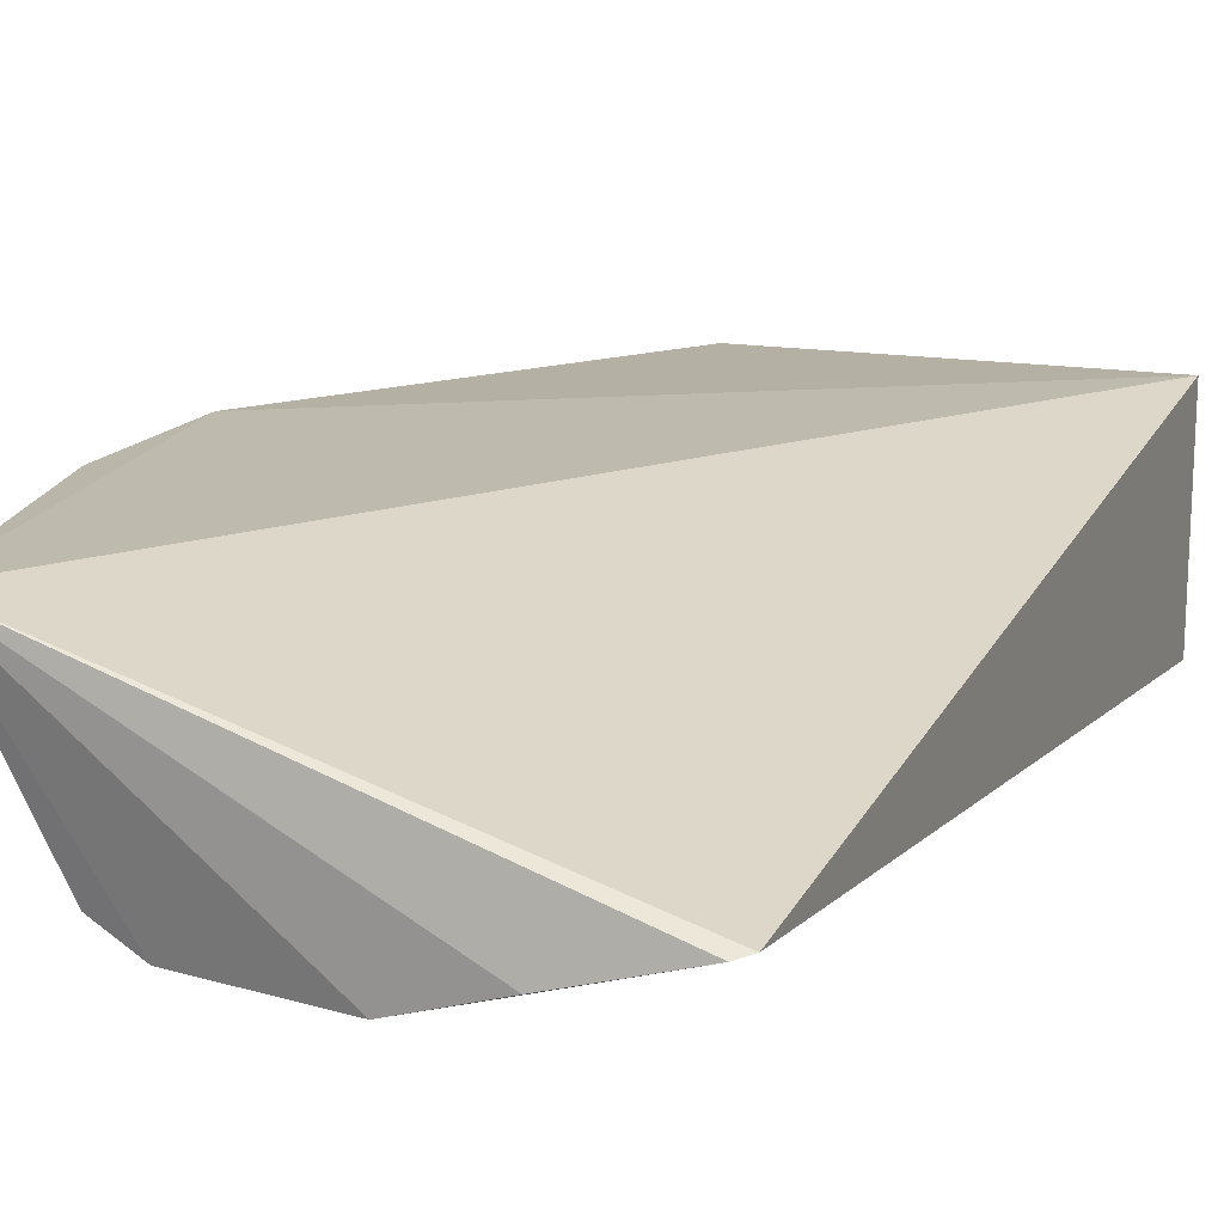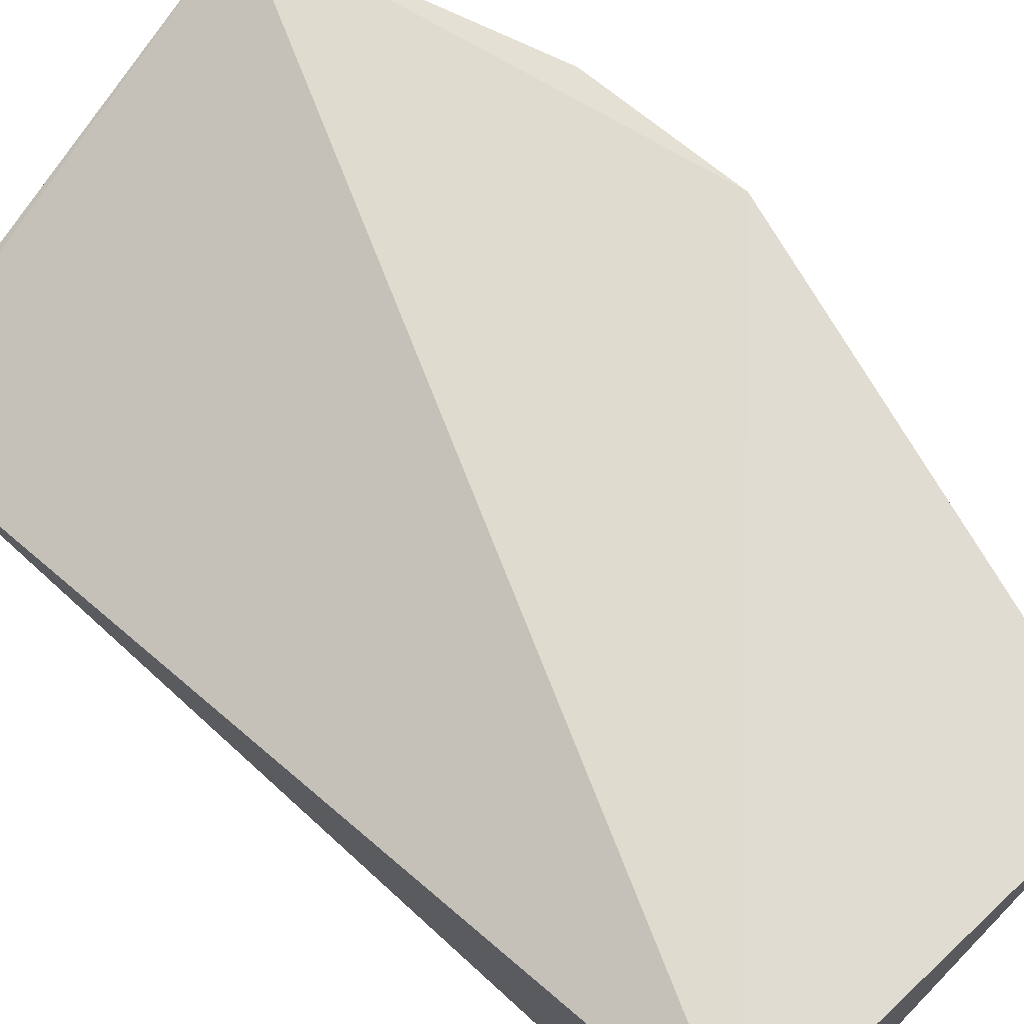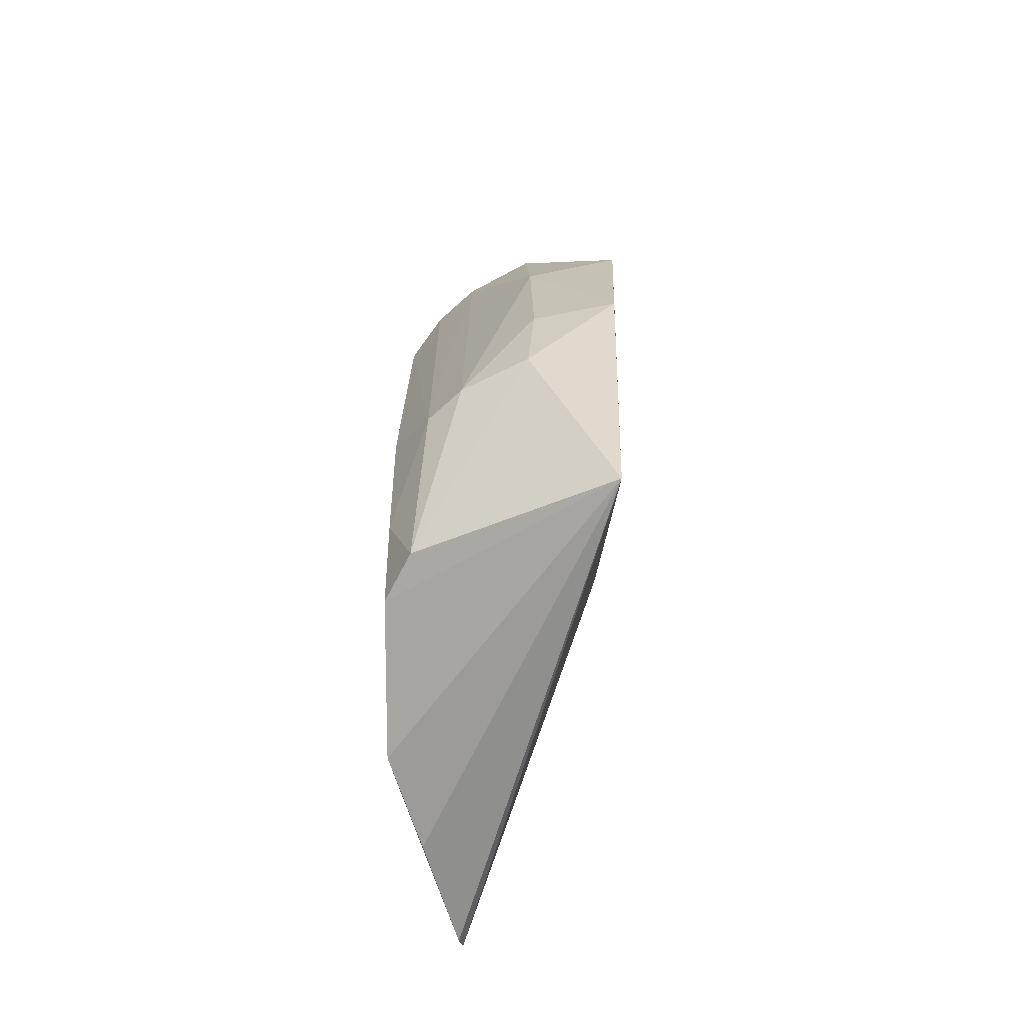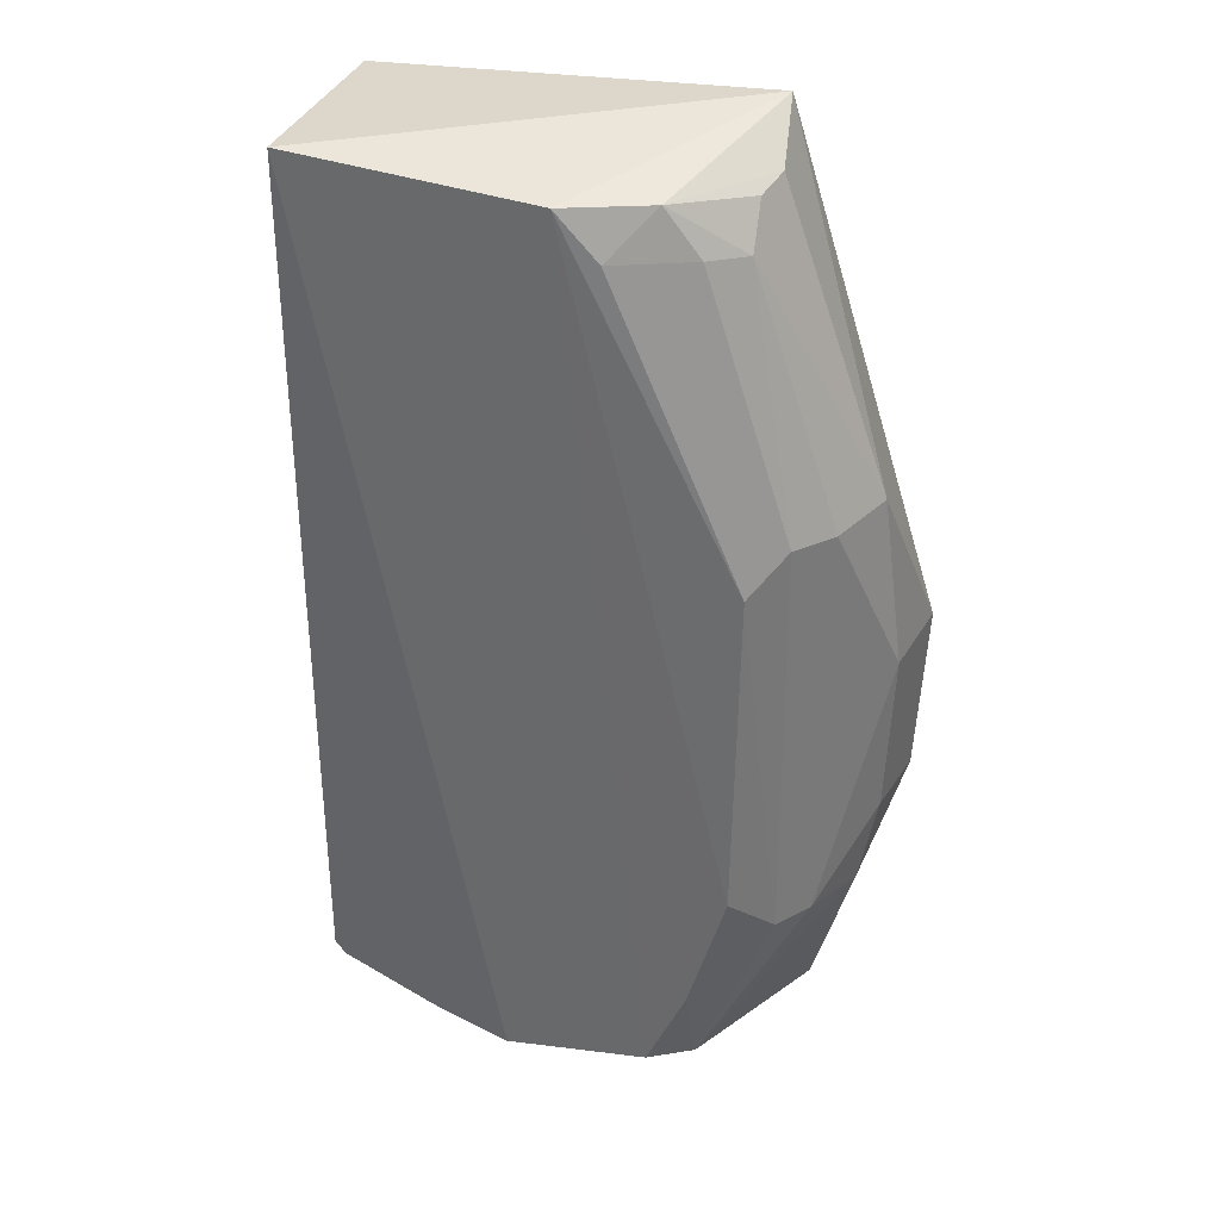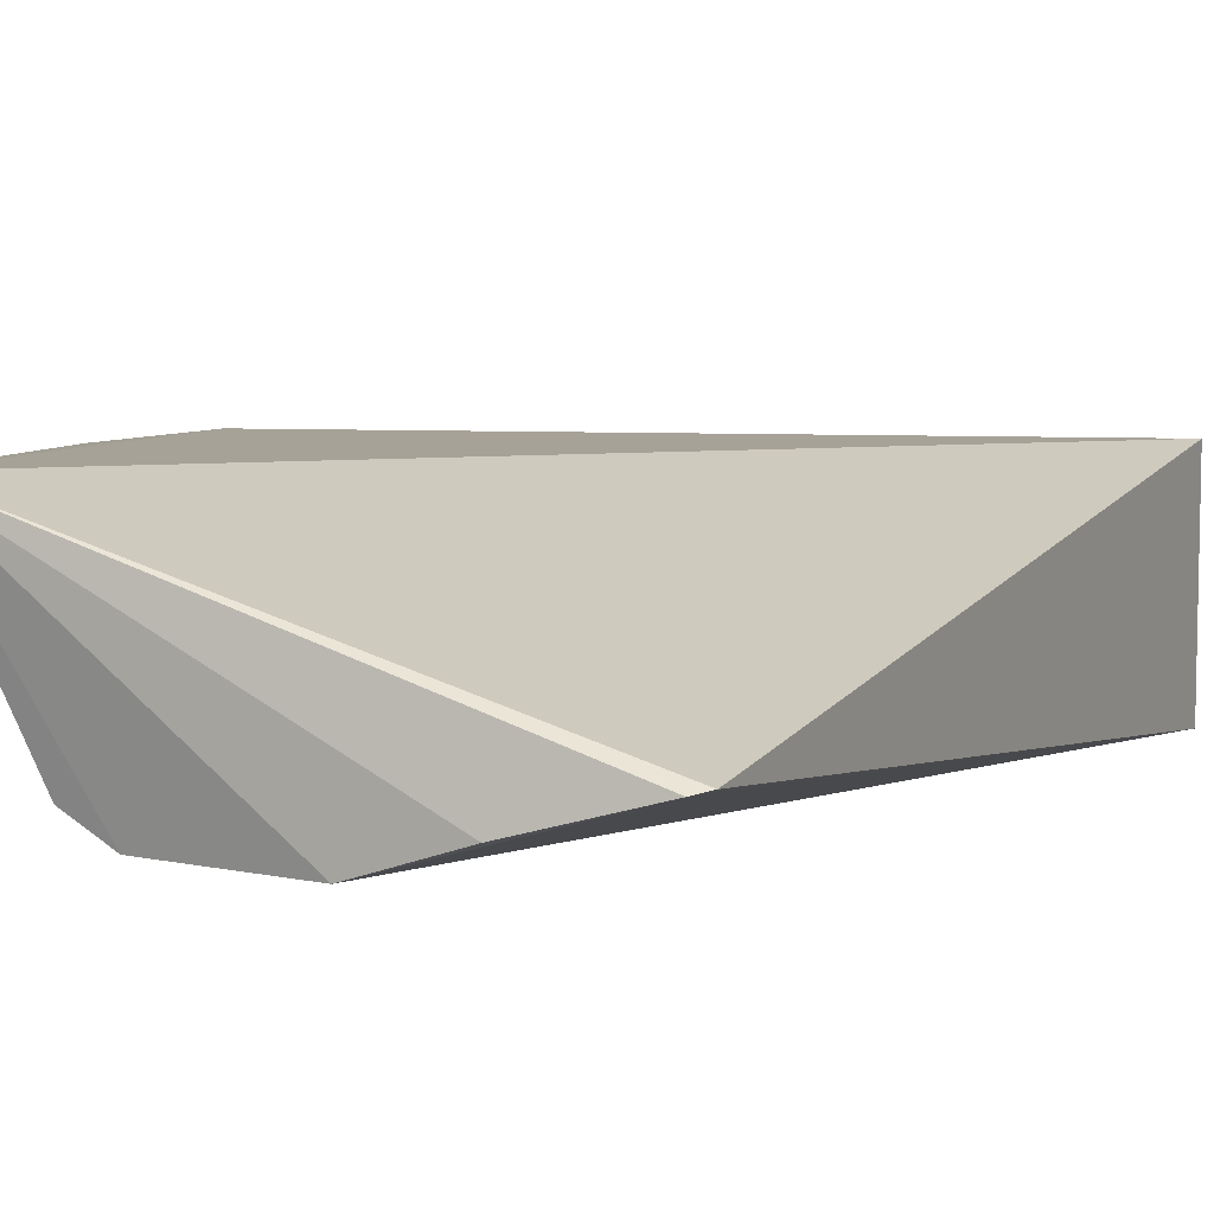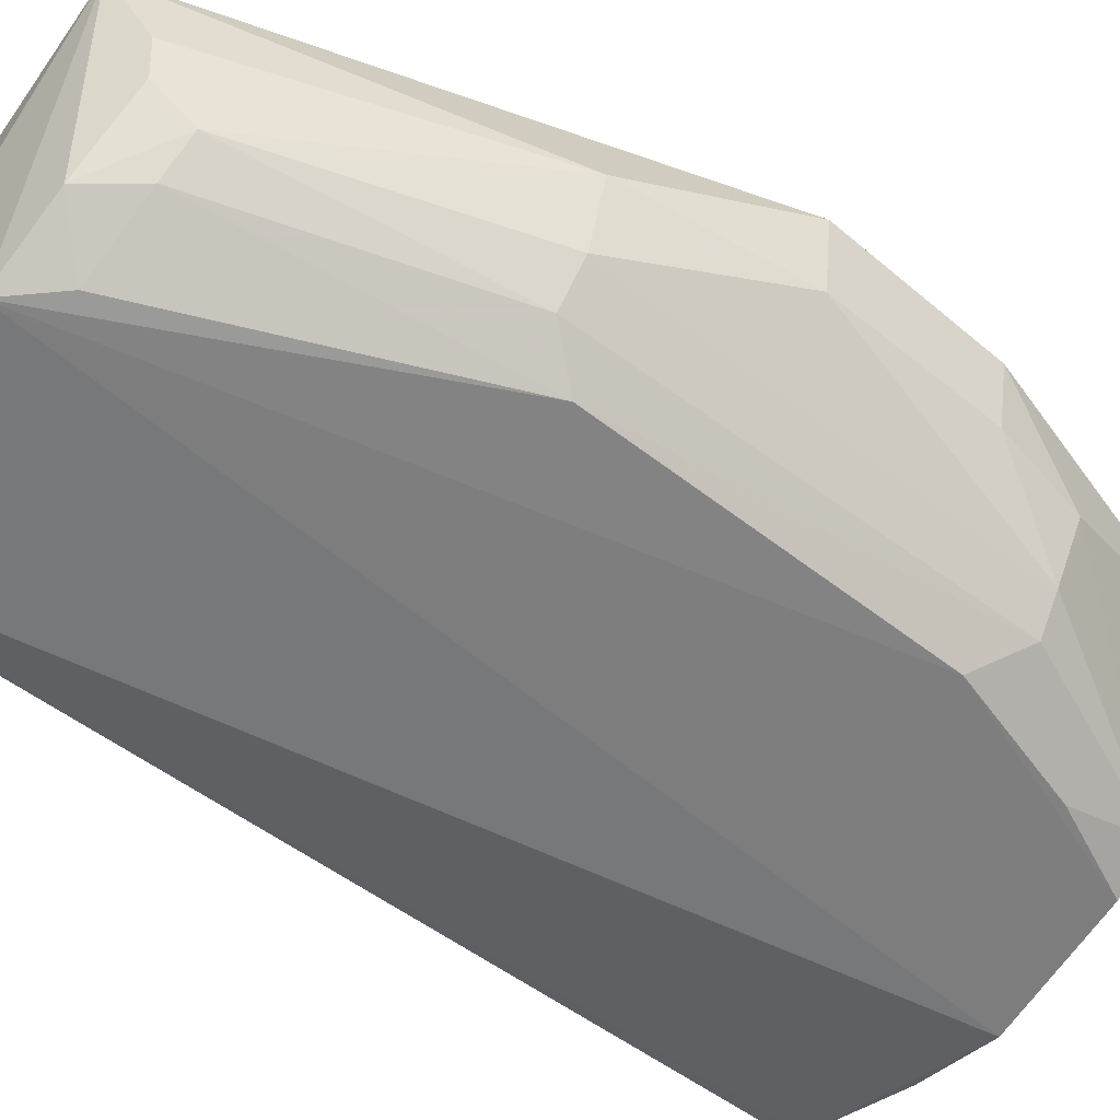
<metadata>
{"format":"obj","ext":"obj","renderer":"f3d","projection":"perspective","resolution":1024,"background":"white","views":[{"elev":13.2,"azim":24.6,"up":"+Z"},{"elev":68.6,"azim":133.8,"up":"+Z"},{"elev":-71.4,"azim":-88.1,"up":"+Y"},{"elev":34.2,"azim":-162.5,"up":"+Y"},{"elev":4.0,"azim":26.7,"up":"+Z"},{"elev":-57.9,"azim":-127.8,"up":"+Z"}]}
</metadata>
<code>
v -0.02921 0.02981 0.01408
v -0.02784 -0.02268 0.004801
v -0.02949 0.03026 0.001494
v -0.04352 0.02915 0.001354
v -0.06025 -0.008371 0.01432
v -0.04005 -0.02427 0.001392
v -0.05174 0.03099 0.01387
v -0.05532 -0.02536 0.0138
v -0.02854 -0.02333 0.004612
v -0.05294 -0.01076 0.001759
v -0.06071 0.001612 0.01471
v -0.03482 -0.02427 0.002986
v -0.04844 -0.02335 0.001633
v -0.05675 -0.01308 0.005668
v -0.05692 0.01128 0.005801
v -0.05848 -0.01341 0.009374
v -0.05102 -0.02333 0.003089
v -0.05863 0.01164 0.009401
v -0.052 0.02586 0.005972
v -0.0532 0.009109 0.001862
v -0.05989 0.001529 0.009658
v -0.05518 -0.01321 0.003779
v -0.05073 -0.01832 0.001712
v -0.04815 0.02891 0.003719
v -0.05247 0.02869 0.009694
v -0.05506 0.01135 0.003601
v -0.05948 -0.008195 0.00979
v -0.04587 0.02646 0.001624
v -0.05187 0.02819 0.007703
v -0.0501 0.02616 0.004078
f 1 2 3
f 6 4 3
f 7 1 3
f 7 3 4
f 8 2 1
f 9 6 3
f 9 3 2
f 9 2 8
f 11 1 7
f 11 8 1
f 11 5 8
f 12 9 8
f 12 8 6
f 12 6 9
f 13 10 4
f 13 4 6
f 13 6 8
f 16 8 5
f 17 13 8
f 17 16 14
f 17 8 16
f 18 11 7
f 19 15 18
f 20 4 10
f 21 5 11
f 21 11 18
f 21 18 15
f 21 15 14
f 22 17 14
f 22 20 10
f 22 14 15
f 23 10 13
f 23 13 17
f 23 22 10
f 23 17 22
f 24 7 4
f 25 18 7
f 25 7 24
f 26 15 19
f 26 22 15
f 26 20 22
f 27 16 5
f 27 5 21
f 27 21 14
f 27 14 16
f 28 24 4
f 28 4 20
f 29 19 18
f 29 18 25
f 29 25 24
f 29 24 19
f 30 26 19
f 30 19 24
f 30 24 28
f 30 28 20
f 30 20 26

</code>
